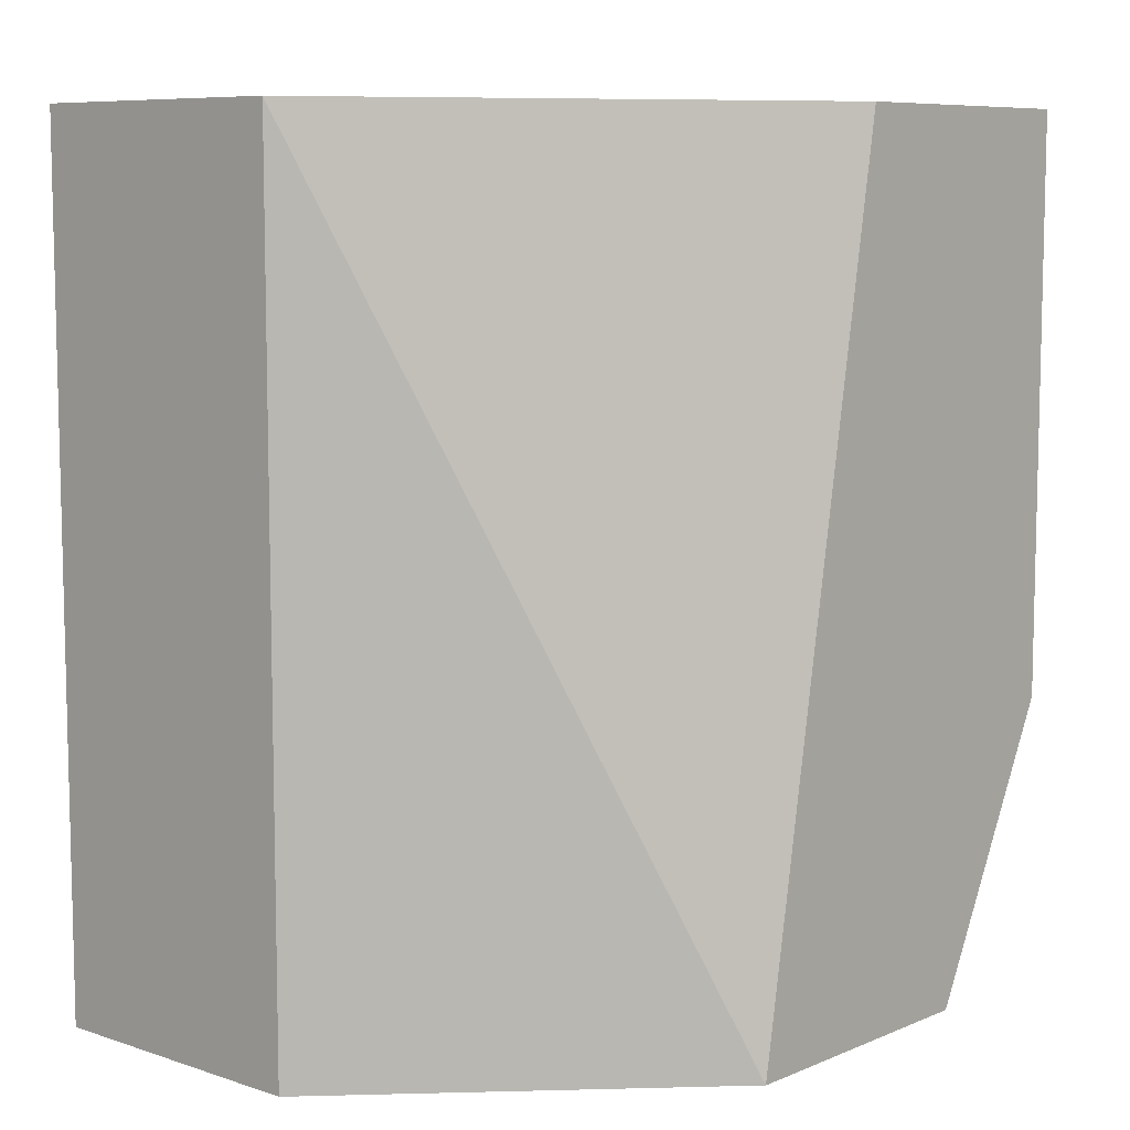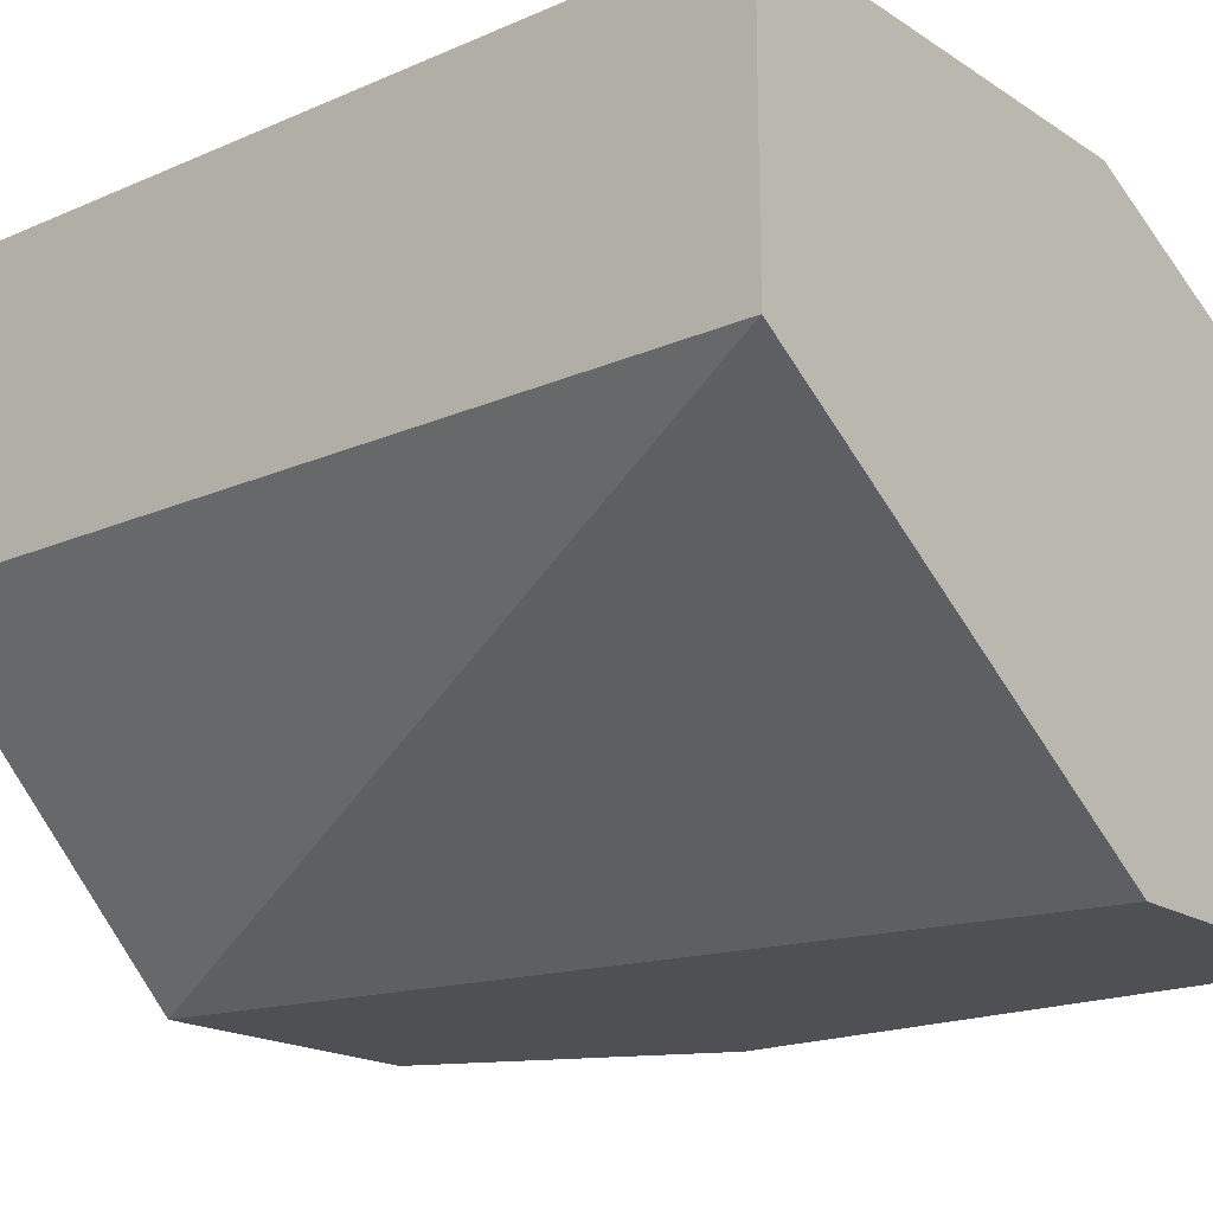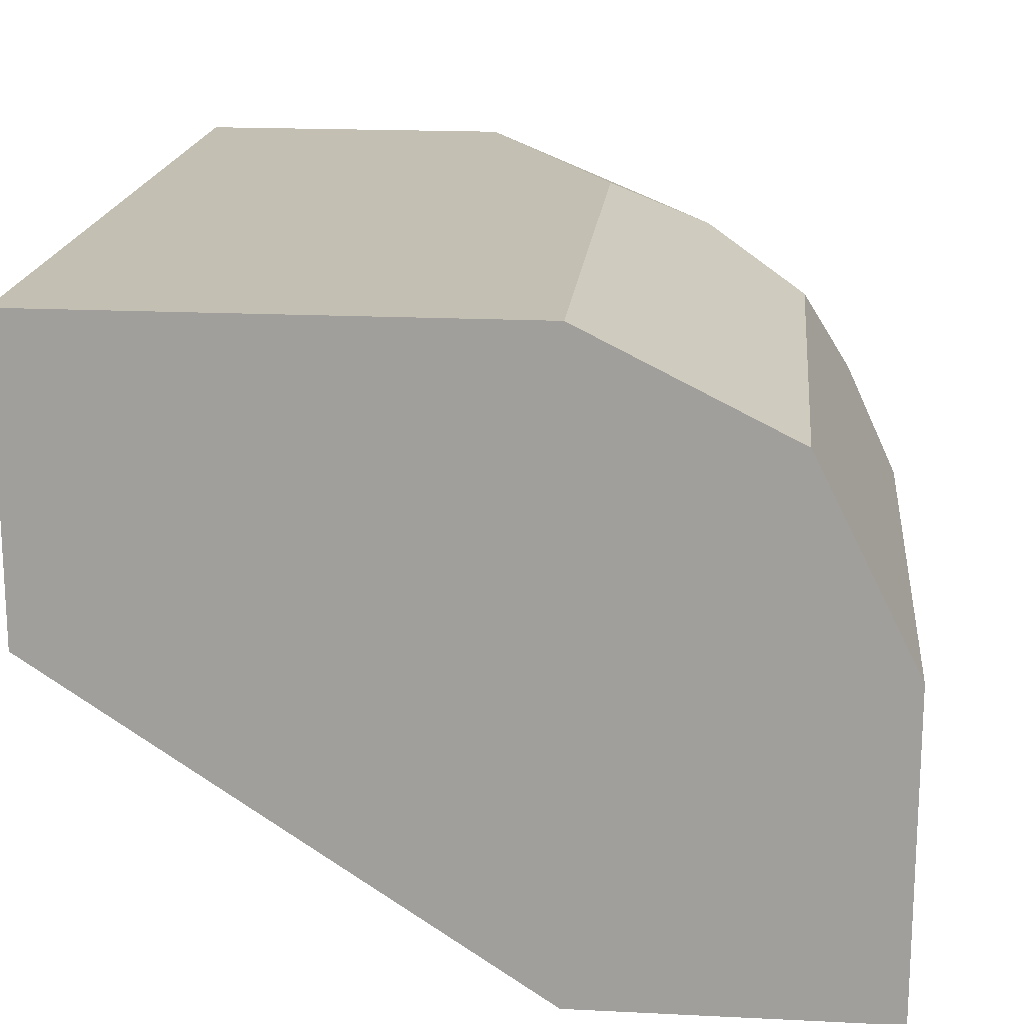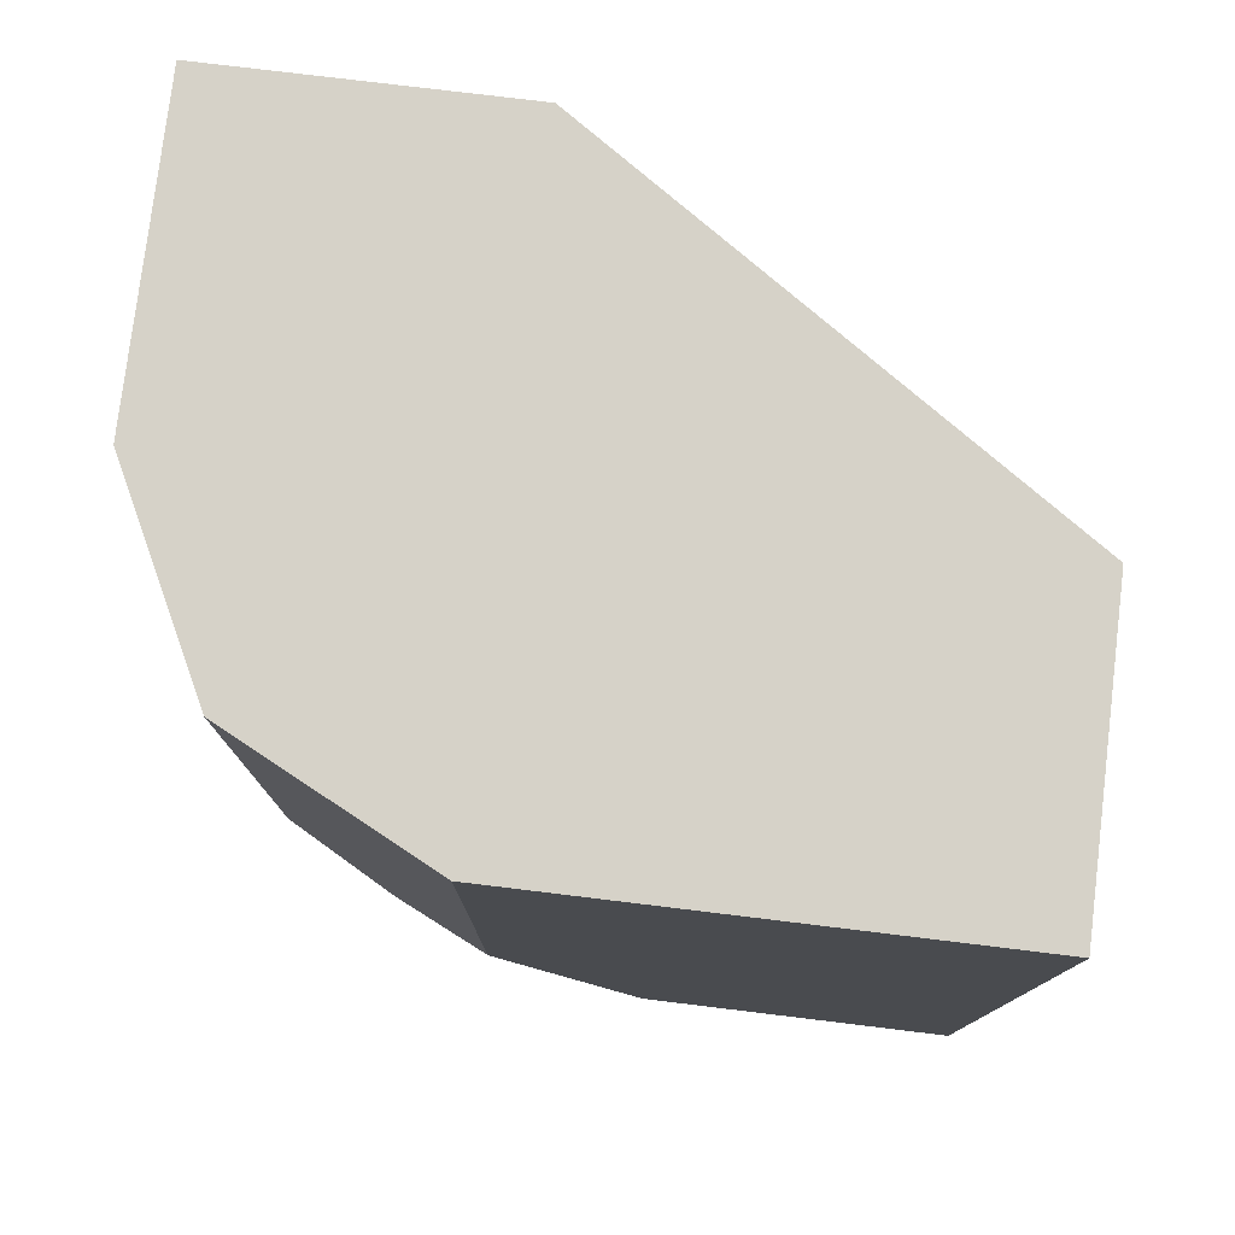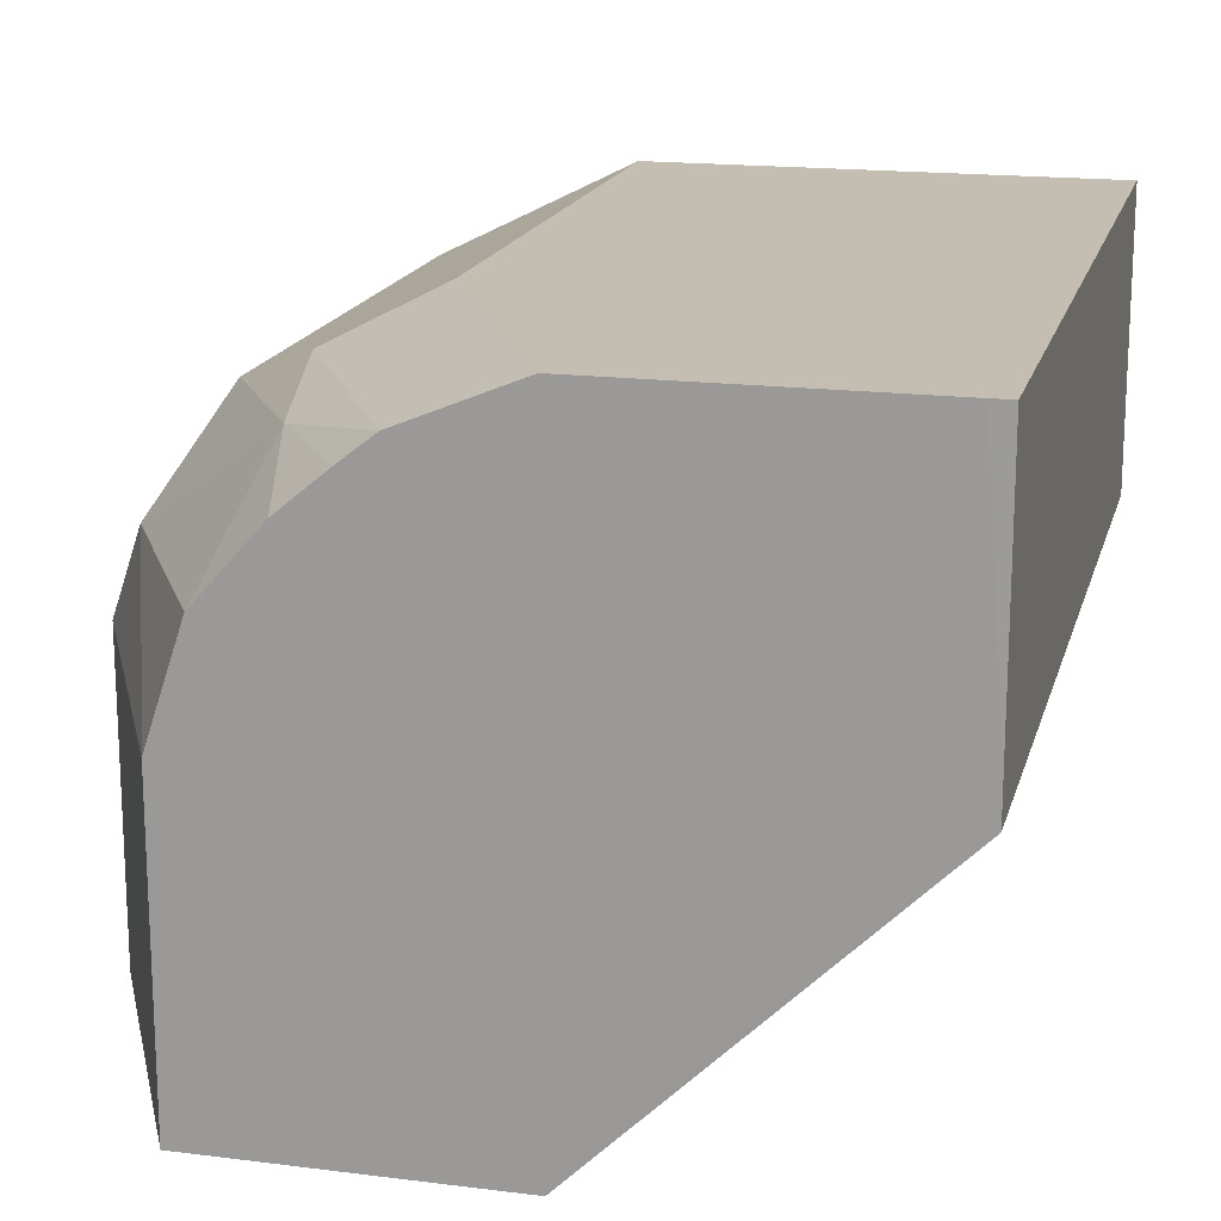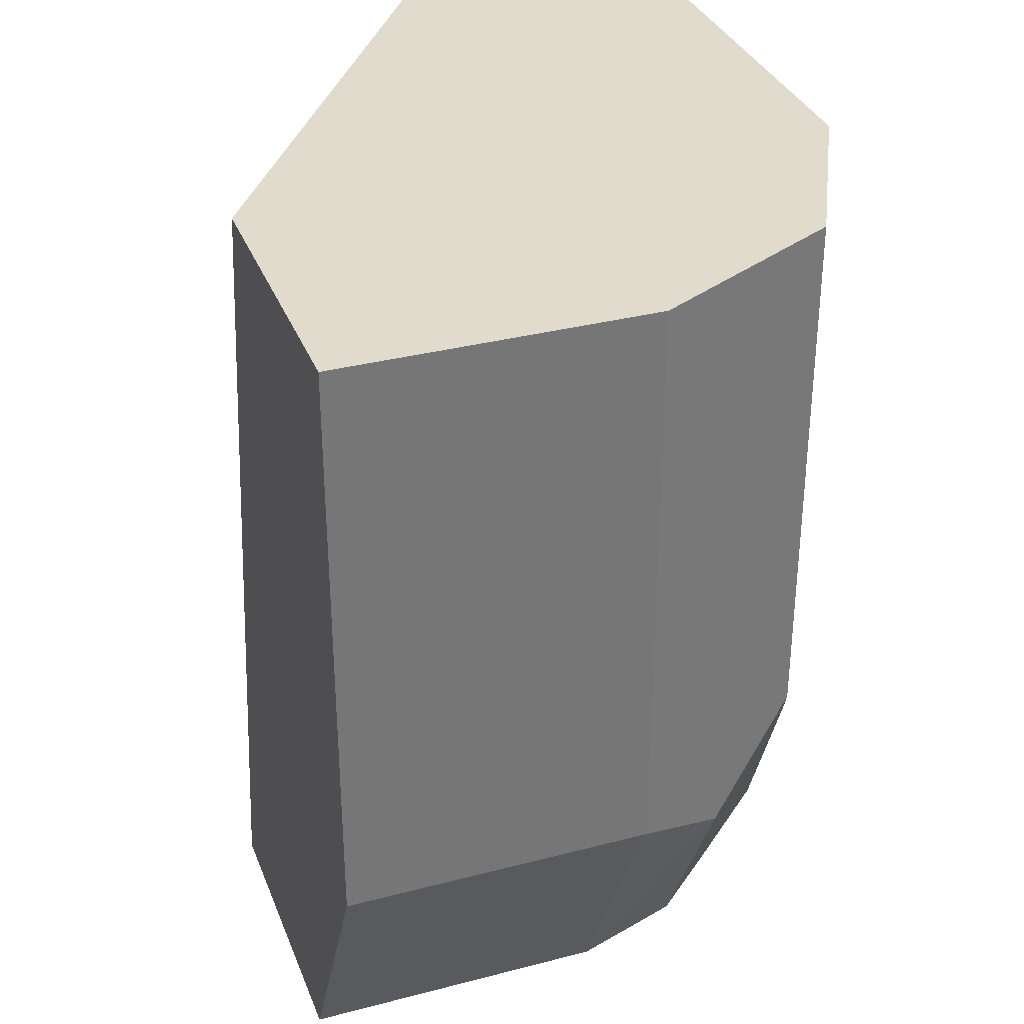
<metadata>
{"format":"obj","ext":"obj","renderer":"f3d","projection":"perspective","resolution":1024,"background":"white","views":[{"elev":8.2,"azim":-48.3,"up":"+Z"},{"elev":-18.7,"azim":-50.5,"up":"+Y"},{"elev":17.8,"azim":5.6,"up":"+Y"},{"elev":78.0,"azim":-173.1,"up":"+Z"},{"elev":17.2,"azim":-165.9,"up":"+Y"},{"elev":33.8,"azim":70.5,"up":"+Z"}]}
</metadata>
<code>
v 0.6208 0.3104 0.0008295
v 0.5978 0.3564 0.0008295
v 0.6208 0.2378 0.0008295
v 0.6208 0.3104 -0.1379
v 0.5871 0.3617 0.0008295
v 0.5978 0.3564 -0.1264
v 0.5518 0.2378 0.0008295
v 0.6208 0.2378 -0.1379
v 0.5863 0.3099 -0.2074
v 0.5862 0.3104 -0.2074
v 0.6093 0.3334 -0.1494
v 0.5526 0.3789 0.0008295
v 0.5748 0.3679 -0.1494
v 0.569 0.3621 -0.181
v 0.4431 0.3104 0.0008295
v 0.5171 0.2378 -0.2074
v 0.5863 0.2378 -0.2074
v 0.5775 0.3361 -0.2074
v 0.5518 0.3794 0.0008295
v 0.5518 0.3794 -0.1379
v 0.5433 0.3686 -0.2074
v 0.5173 0.3794 -0.2074
v 0.5625 0.3531 -0.2074
v 0.5513 0.3623 -0.2074
v 0.4431 0.3794 0.0008295
v 0.4431 0.3104 -0.2074
v 0.5171 0.2407 -0.2074
v 0.523 0.2378 -0.2074
v 0.4479 0.3794 -0.2074
v 0.4431 0.3794 -0.2073
v 0.4431 0.32 -0.2074
f 13 14 21
f 12 20 19
f 12 13 20
f 11 18 14
f 10 18 11
f 9 21 24
f 9 23 18
f 9 24 23
f 9 22 21
f 9 29 22
f 13 21 22
f 9 18 10
f 13 22 20
f 19 20 22
f 14 23 24
f 14 24 21
f 15 25 30
f 15 30 31
f 15 31 26
f 15 26 16
f 16 26 27
f 16 27 28
f 9 31 29
f 19 22 29
f 19 29 30
f 19 30 25
f 29 31 30
f 14 18 23
f 9 26 31
f 6 11 14
f 9 28 27
f 1 2 5
f 1 5 12
f 1 12 19
f 1 19 25
f 1 25 15
f 1 15 7
f 1 7 3
f 1 3 8
f 9 27 26
f 1 4 6
f 1 6 2
f 2 6 5
f 3 7 16
f 1 8 4
f 3 28 17
f 3 16 28
f 7 15 16
f 6 14 13
f 5 13 12
f 5 6 13
f 9 17 28
f 4 10 11
f 4 9 10
f 4 17 9
f 4 8 17
f 3 17 8
f 4 11 6

</code>
